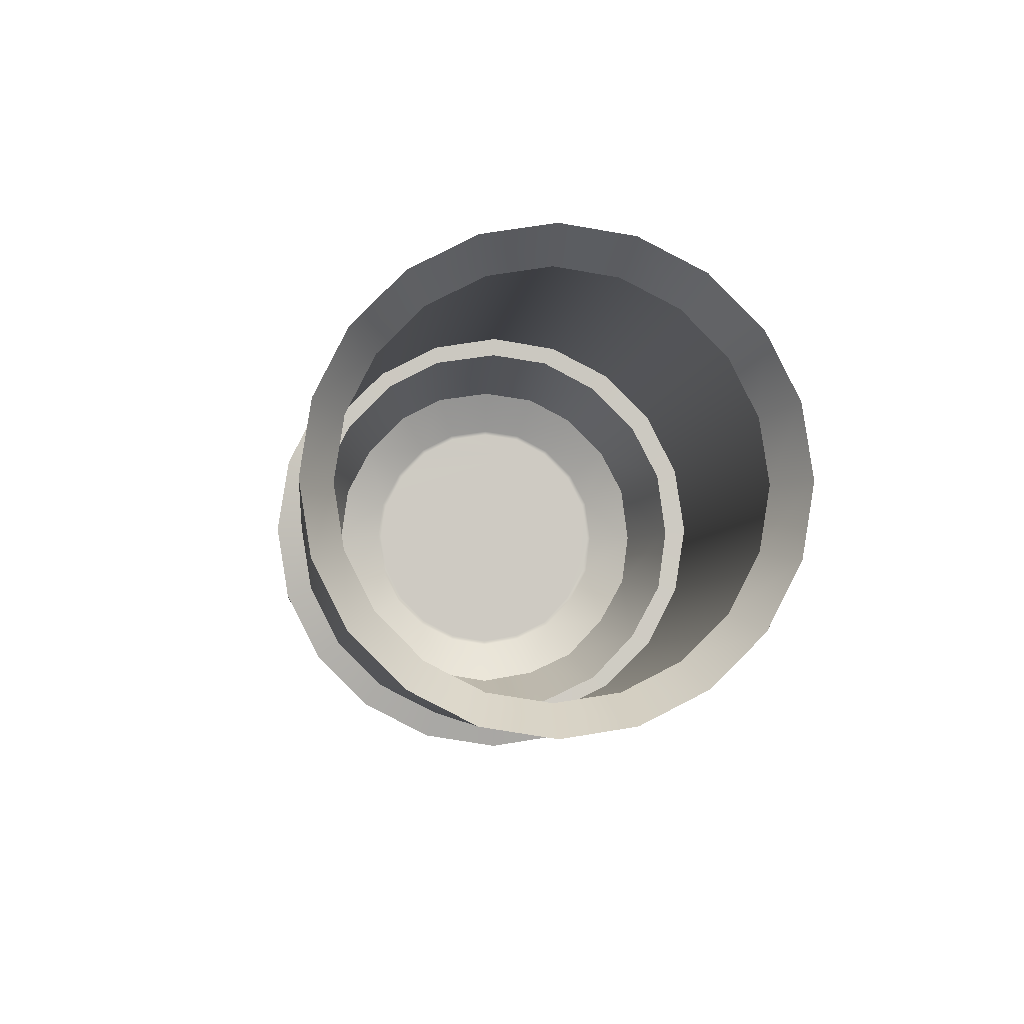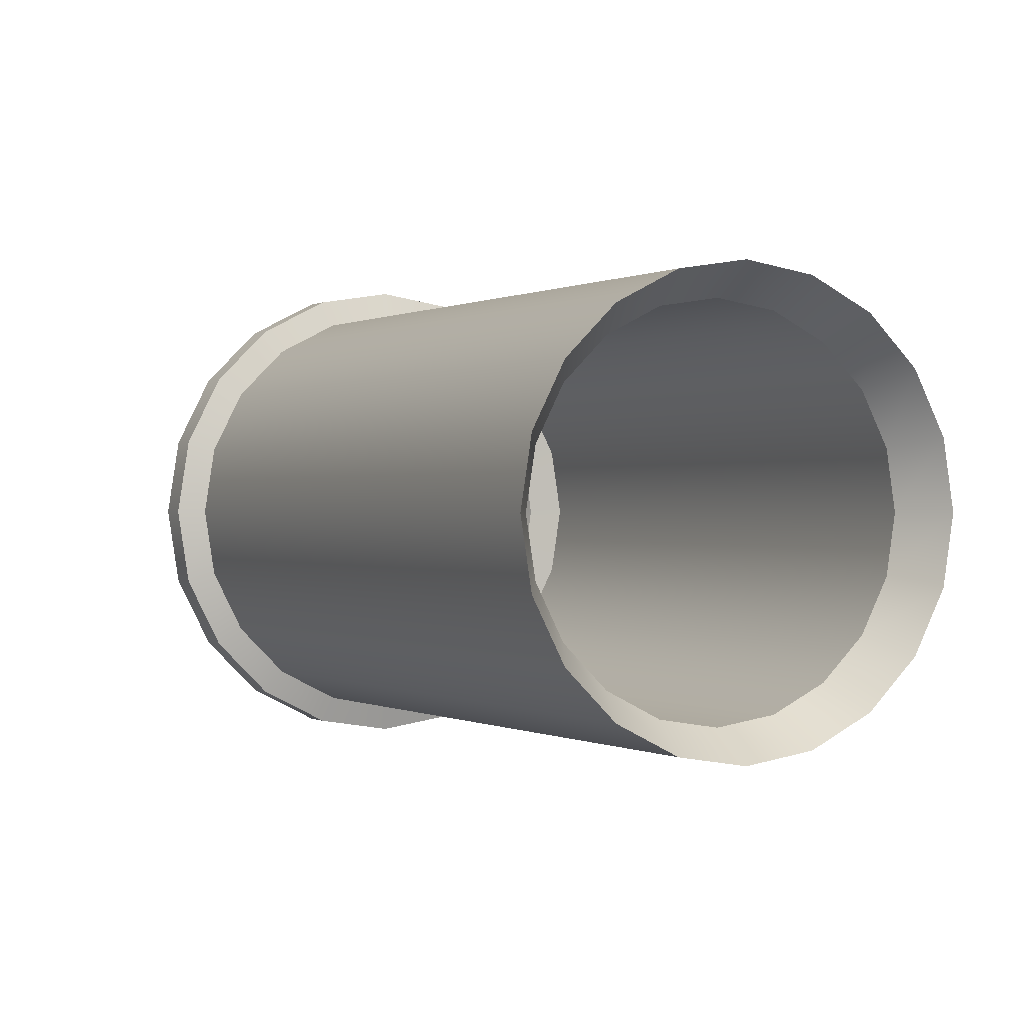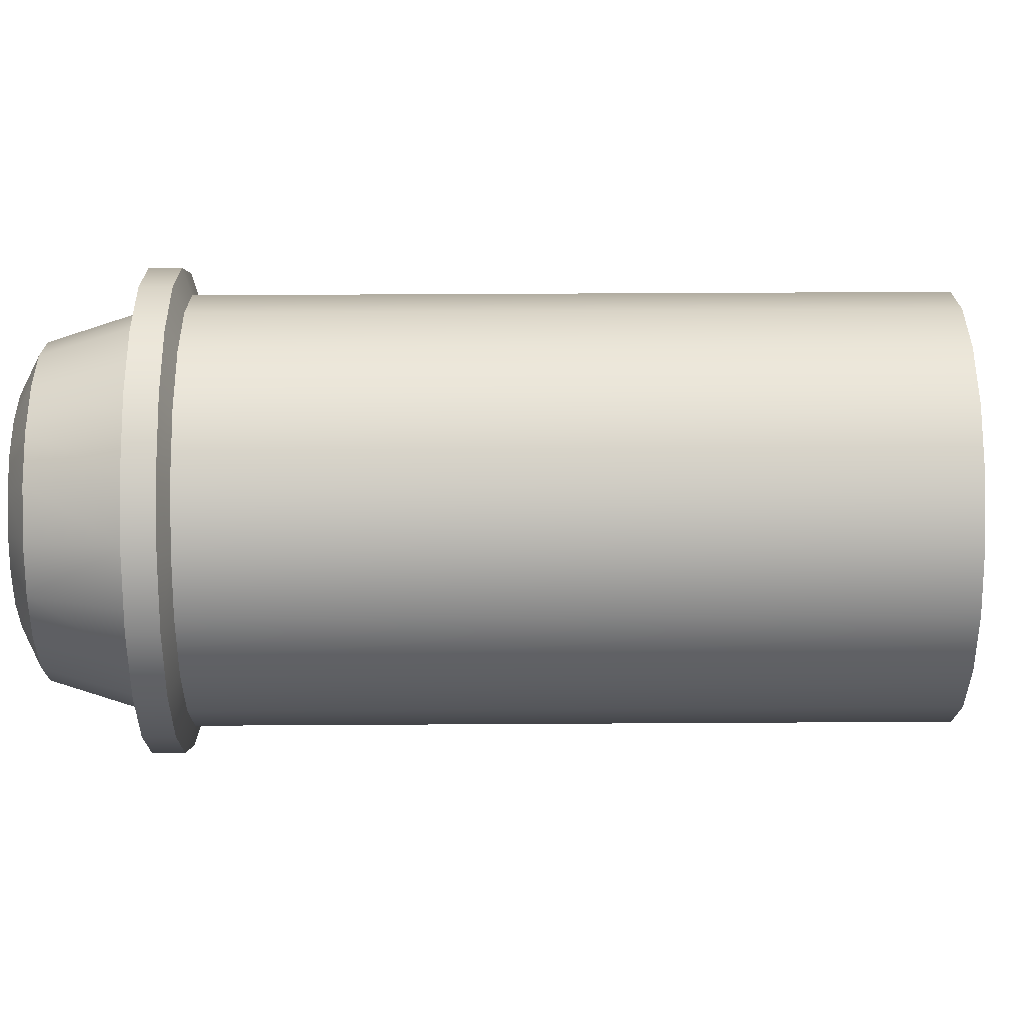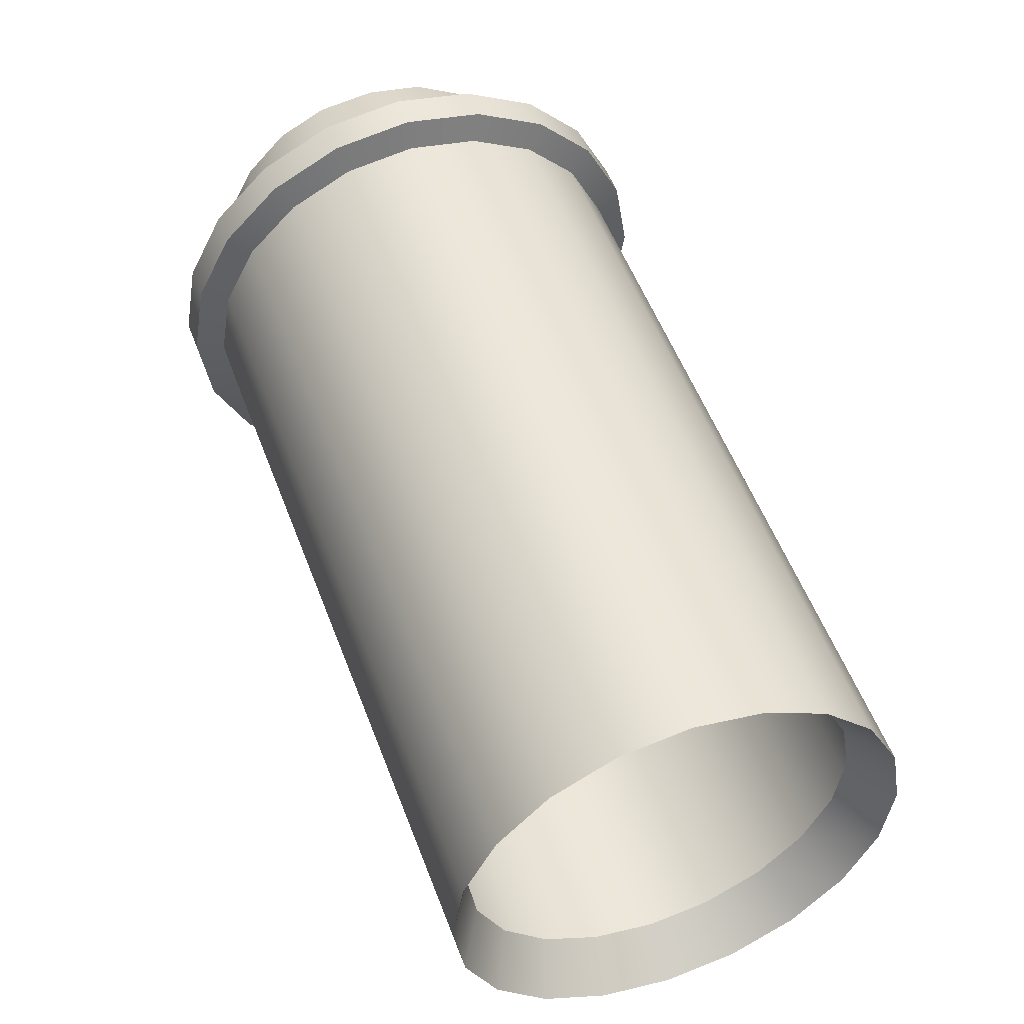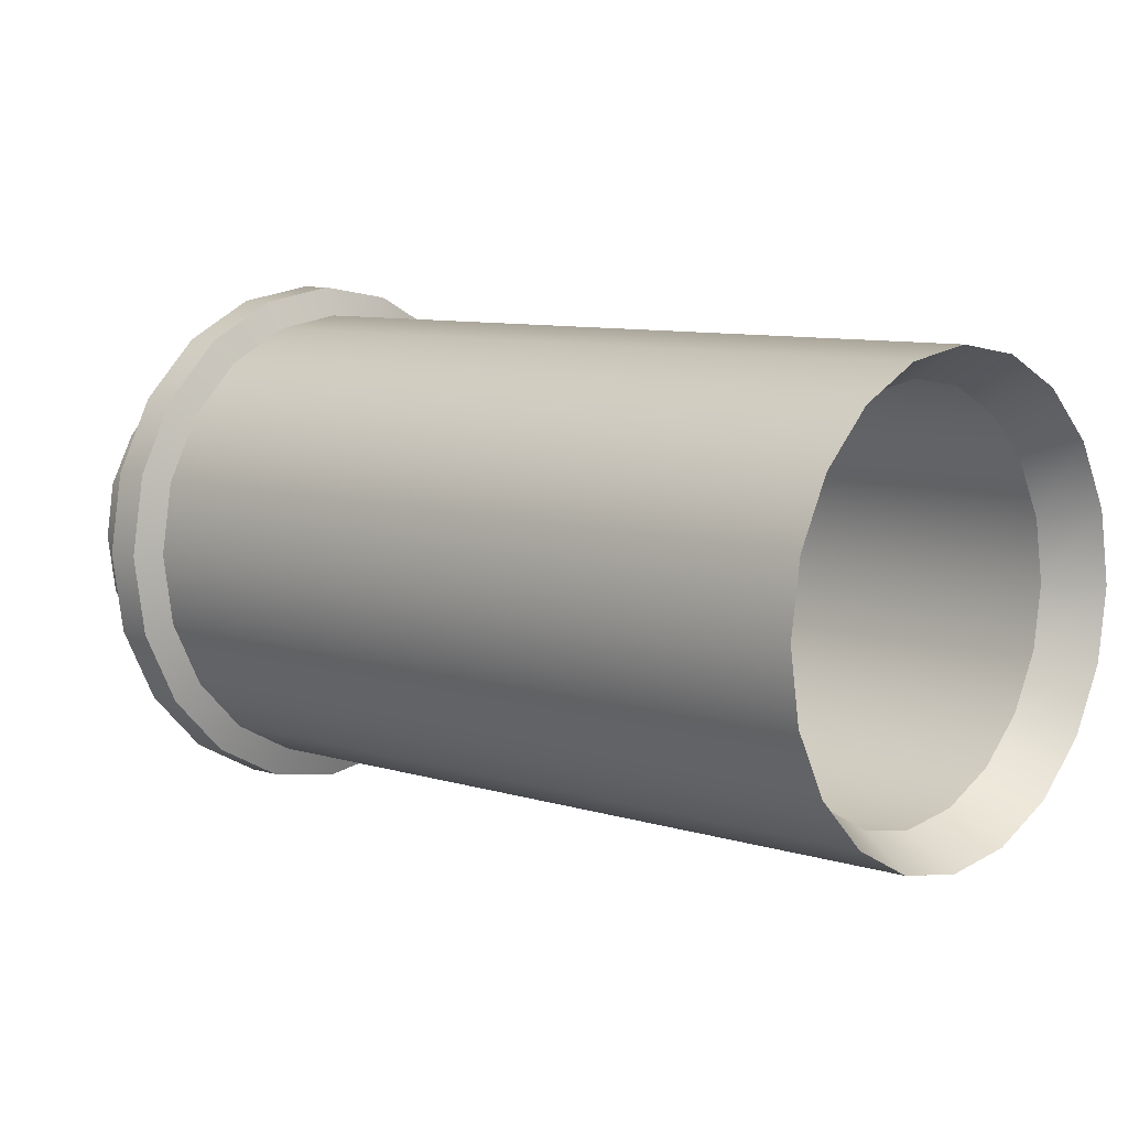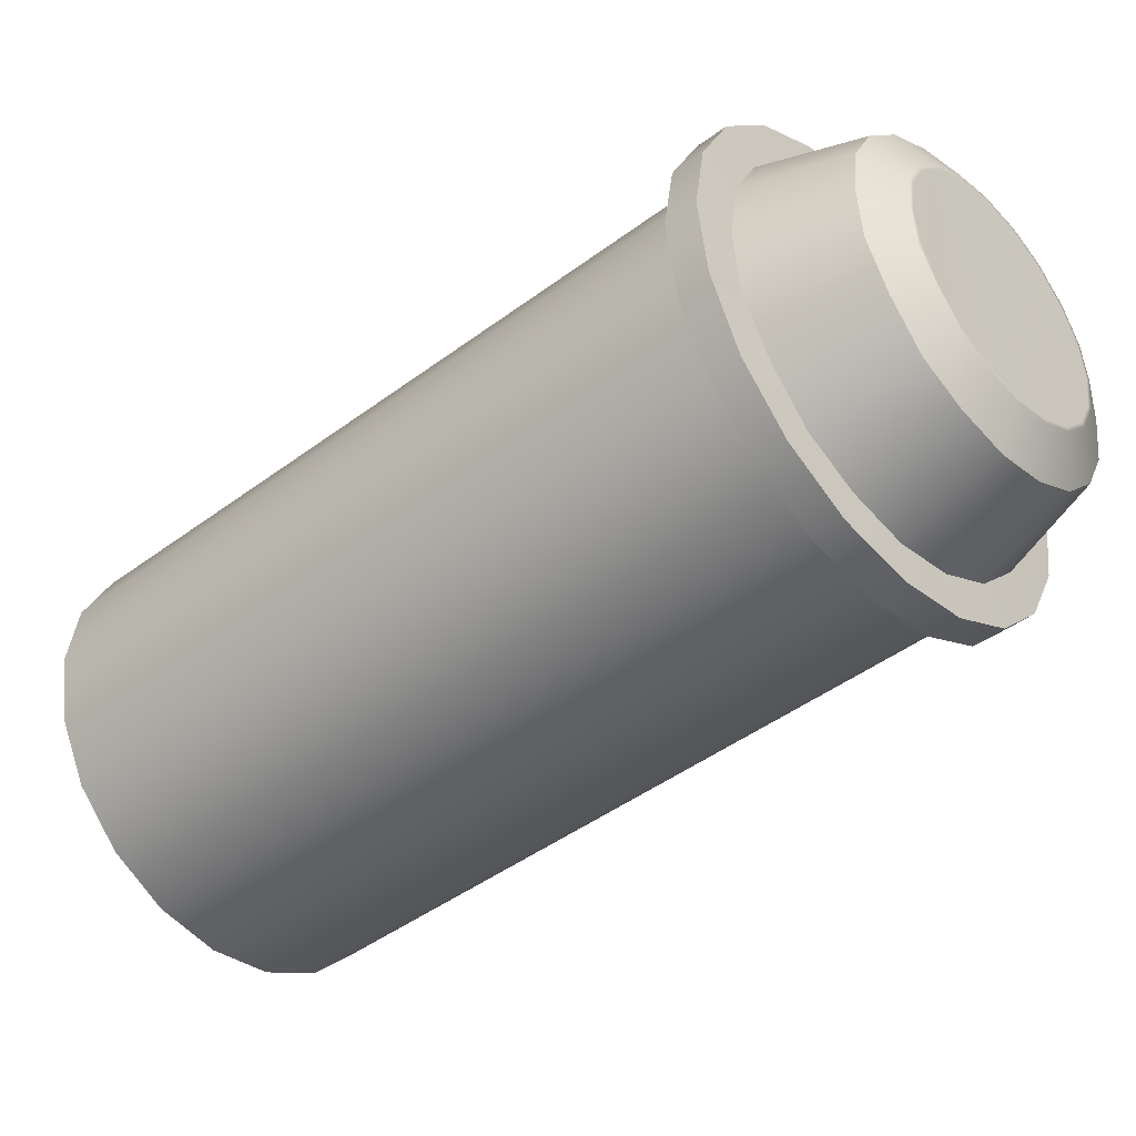
<metadata>
{"format":"obj","ext":"obj","renderer":"f3d","projection":"perspective","resolution":1024,"background":"white","views":[{"elev":-3.6,"azim":150.2,"up":"+Z"},{"elev":0.1,"azim":128.0,"up":"+Z"},{"elev":46.0,"azim":64.3,"up":"+Z"},{"elev":50.9,"azim":135.0,"up":"+Z"},{"elev":7.6,"azim":108.2,"up":"+Z"},{"elev":-43.5,"azim":-73.6,"up":"+Z"}]}
</metadata>
<code>
g default
v -5.669 -14.81 0.793
v -5.496 -14.89 0.4169
v -5.939 -14.68 1.091
v -6.279 -14.52 1.283
v -6.656 -14.34 1.349
v -7.033 -14.16 1.283
v -7.373 -14 1.091
v -7.643 -13.87 0.7931
v -7.816 -13.79 0.4169
v -7.876 -13.76 4.3e-05
v -7.816 -13.79 -0.4169
v -7.643 -13.87 -0.793
v -7.373 -14 -1.091
v -7.033 -14.16 -1.283
v -6.656 -14.34 -1.349
v -6.279 -14.52 -1.283
v -5.939 -14.68 -1.091
v -5.67 -14.81 -0.793
v -5.496 -14.89 -0.4169
v -5.437 -14.92 -6.3e-05
v -3.492 -10.65 0.4169
v -3.665 -10.57 0.793
v -3.935 -10.44 1.091
v -4.275 -10.28 1.283
v -4.652 -10.1 1.349
v -5.029 -9.922 1.283
v -5.369 -9.762 1.091
v -5.639 -9.634 0.7931
v -5.812 -9.552 0.4169
v -5.872 -9.524 4.3e-05
v -5.812 -9.552 -0.4169
v -5.639 -9.634 -0.793
v -5.369 -9.762 -1.091
v -5.029 -9.922 -1.283
v -4.652 -10.1 -1.349
v -4.275 -10.28 -1.283
v -3.935 -10.44 -1.091
v -3.665 -10.57 -0.793
v -3.492 -10.65 -0.4169
v -3.432 -10.68 -6.3e-05
v -5.571 -14.92 0.8928
v -5.377 -15.01 0.4693
v -5.874 -14.78 1.228
v -6.258 -14.59 1.444
v -6.681 -14.39 1.519
v -7.107 -14.19 1.444
v -7.49 -14.01 1.228
v -7.793 -13.87 0.8931
v -7.988 -13.78 0.4686
v -8.056 -13.74 0.000387
v -7.988 -13.78 -0.4691
v -7.793 -13.87 -0.8928
v -7.49 -14.01 -1.228
v -7.107 -14.19 -1.444
v -6.682 -14.39 -1.518
v -6.257 -14.59 -1.444
v -5.875 -14.78 -1.228
v -5.571 -14.92 -0.8924
v -5.376 -15.01 -0.4688
v -5.309 -15.04 -0.00043
v -5.658 -15.1 0.8929
v -5.464 -15.2 0.4693
v -5.962 -14.96 1.228
v -6.346 -14.78 1.444
v -6.769 -14.58 1.519
v -7.194 -14.38 1.444
v -7.578 -14.2 1.228
v -7.88 -14.05 0.8931
v -8.076 -13.96 0.4686
v -8.143 -13.93 0.000417
v -8.076 -13.96 -0.4691
v -7.881 -14.05 -0.8928
v -7.577 -14.2 -1.228
v -7.194 -14.38 -1.444
v -6.769 -14.58 -1.518
v -6.345 -14.78 -1.444
v -5.962 -14.96 -1.228
v -5.659 -15.1 -0.8924
v -5.463 -15.2 -0.4688
v -5.396 -15.23 -0.000474
v -5.855 -15.02 0.7428
v -5.686 -15.1 0.3924
v -6.112 -14.9 1.035
v -6.421 -14.75 1.209
v -6.786 -14.58 1.268
v -7.119 -14.42 1.212
v -7.427 -14.28 1.033
v -7.694 -14.15 0.7395
v -7.853 -14.07 0.4015
v -7.906 -14.05 -0.004606
v -7.856 -14.07 -0.393
v -7.688 -14.16 -0.7414
v -7.433 -14.27 -1.037
v -7.119 -14.42 -1.204
v -6.779 -14.58 -1.273
v -6.43 -14.75 -1.209
v -6.108 -14.9 -1.029
v -5.851 -15.02 -0.7457
v -5.692 -15.1 -0.3968
v -5.635 -15.12 0.005273
v -6.526 -15.55 0.463
v -6.42 -15.6 0.2438
v -6.688 -15.48 0.6476
v -6.879 -15.39 0.7547
v -7.108 -15.28 0.7922
v -7.326 -15.18 0.757
v -7.519 -15.08 0.6458
v -7.687 -15.01 0.4601
v -7.785 -14.96 0.2516
v -7.818 -14.94 -0.005096
v -7.789 -14.96 -0.2471
v -7.682 -15.01 -0.4636
v -7.522 -15.08 -0.651
v -7.328 -15.18 -0.7528
v -7.103 -15.28 -0.7978
v -6.886 -15.38 -0.7573
v -6.685 -15.48 -0.6445
v -6.524 -15.55 -0.4674
v -6.424 -15.6 -0.2497
v -6.389 -15.62 0.003399
v -6.267 -15.52 0.6198
v -6.124 -15.59 0.3269
v -6.483 -15.42 0.8664
v -6.739 -15.3 1.01
v -7.045 -15.15 1.059
v -7.343 -15.01 1.012
v -7.6 -14.89 0.8636
v -7.824 -14.79 0.6156
v -7.956 -14.72 0.337
v -7.999 -14.71 -0.00586
v -7.96 -14.72 -0.3291
v -7.817 -14.79 -0.6182
v -7.604 -14.89 -0.8684
v -7.344 -15.01 -1.004
v -7.038 -15.16 -1.064
v -6.748 -15.3 -1.011
v -6.479 -15.42 -0.8603
v -6.264 -15.52 -0.6238
v -6.13 -15.59 -0.3329
v -6.083 -15.61 0.005494
v -7.794 -14.96 -0.004956
v -7.763 -14.97 0.2432
v -7.766 -14.97 -0.2389
v -7.662 -15.02 -0.4482
v -7.508 -15.09 -0.6293
v -7.32 -15.18 -0.7277
v -7.103 -15.28 -0.7713
v -6.893 -15.38 -0.7321
v -6.699 -15.47 -0.6231
v -6.543 -15.55 -0.4518
v -6.447 -15.59 -0.2414
v -6.413 -15.61 0.003255
v -6.442 -15.59 0.2356
v -6.545 -15.55 0.4475
v -6.701 -15.47 0.6259
v -6.887 -15.38 0.7296
v -7.108 -15.28 0.7658
v -7.319 -15.18 0.7318
v -7.505 -15.09 0.6242
v -7.667 -15.01 0.4448
v -3.926 -10.77 0.6857
v -3.776 -10.84 0.3605
v -4.159 -10.66 0.9436
v -4.453 -10.52 1.109
v -4.779 -10.37 1.167
v -5.105 -10.22 1.109
v -5.399 -10.08 0.9437
v -5.632 -9.966 0.6857
v -5.782 -9.895 0.3604
v -5.834 -9.871 3.8e-05
v -5.782 -9.895 -0.3605
v -5.632 -9.966 -0.6857
v -5.399 -10.08 -0.9437
v -5.105 -10.22 -1.109
v -4.779 -10.37 -1.167
v -4.453 -10.52 -1.109
v -4.159 -10.66 -0.9437
v -3.926 -10.77 -0.6856
v -3.776 -10.84 -0.3604
v -3.724 -10.87 -5.3e-05
g Pommel_Qui_gon Qui_gon_GRP
f 21 22 2
f 2 22 1
f 22 23 1
f 1 23 3
f 23 24 3
f 3 24 4
f 24 25 4
f 4 25 5
f 25 26 5
f 5 26 6
f 26 27 6
f 6 27 7
f 27 28 7
f 7 28 8
f 28 29 8
f 8 29 9
f 29 30 9
f 9 30 10
f 30 31 10
f 10 31 11
f 31 32 11
f 11 32 12
f 32 33 12
f 12 33 13
f 33 34 13
f 13 34 14
f 34 35 14
f 14 35 15
f 35 36 15
f 15 36 16
f 36 37 16
f 16 37 17
f 37 38 17
f 17 38 18
f 38 39 18
f 18 39 19
f 39 40 19
f 19 40 20
f 40 21 20
f 20 21 2
f 2 1 42
f 42 1 41
f 3 43 1
f 1 43 41
f 3 4 43
f 43 4 44
f 4 5 44
f 44 5 45
f 5 6 45
f 45 6 46
f 6 7 46
f 46 7 47
f 7 8 47
f 47 8 48
f 8 9 48
f 48 9 49
f 9 10 49
f 49 10 50
f 11 51 10
f 10 51 50
f 12 52 11
f 11 52 51
f 13 53 12
f 12 53 52
f 14 54 13
f 13 54 53
f 15 55 14
f 14 55 54
f 15 16 55
f 55 16 56
f 16 17 56
f 56 17 57
f 17 18 57
f 57 18 58
f 18 19 58
f 58 19 59
f 19 20 59
f 59 20 60
f 2 42 20
f 20 42 60
f 42 41 62
f 62 41 61
f 41 43 61
f 61 43 63
f 43 44 63
f 63 44 64
f 44 45 64
f 64 45 65
f 45 46 65
f 65 46 66
f 46 47 66
f 66 47 67
f 47 48 67
f 67 48 68
f 48 49 68
f 68 49 69
f 49 50 69
f 69 50 70
f 50 51 70
f 70 51 71
f 51 52 71
f 71 52 72
f 52 53 72
f 72 53 73
f 53 54 73
f 73 54 74
f 54 55 74
f 74 55 75
f 55 56 75
f 75 56 76
f 56 57 76
f 76 57 77
f 57 58 77
f 77 58 78
f 58 59 78
f 78 59 79
f 59 60 79
f 79 60 80
f 60 42 80
f 80 42 62
f 62 61 82
f 82 61 81
f 61 63 81
f 81 63 83
f 63 64 83
f 83 64 84
f 64 65 84
f 84 65 85
f 65 66 85
f 85 66 86
f 67 87 66
f 66 87 86
f 68 88 67
f 67 88 87
f 69 89 68
f 68 89 88
f 70 90 69
f 69 90 89
f 70 71 90
f 90 71 91
f 71 72 91
f 91 72 92
f 72 73 92
f 92 73 93
f 73 74 93
f 93 74 94
f 75 95 74
f 74 95 94
f 76 96 75
f 75 96 95
f 77 97 76
f 76 97 96
f 78 98 77
f 77 98 97
f 79 99 78
f 78 99 98
f 80 100 79
f 79 100 99
f 80 62 100
f 100 62 82
f 143 144 141
f 141 144 142
f 142 144 160
f 160 144 159
f 144 145 159
f 145 146 159
f 146 147 159
f 147 148 159
f 148 149 159
f 149 150 159
f 150 151 159
f 151 152 159
f 152 153 159
f 153 154 159
f 154 155 159
f 155 156 159
f 156 157 159
f 157 158 159
f 121 122 81
f 81 122 82
f 121 81 123
f 123 81 83
f 140 100 122
f 122 100 82
f 123 83 124
f 124 83 84
f 124 84 125
f 125 84 85
f 125 85 126
f 126 85 86
f 127 126 87
f 87 126 86
f 128 127 88
f 88 127 87
f 129 128 89
f 89 128 88
f 130 129 90
f 90 129 89
f 130 90 131
f 131 90 91
f 132 131 92
f 92 131 91
f 132 92 133
f 133 92 93
f 133 93 134
f 134 93 94
f 134 94 135
f 135 94 95
f 136 135 96
f 96 135 95
f 137 136 97
f 97 136 96
f 138 137 98
f 98 137 97
f 139 138 99
f 99 138 98
f 140 139 100
f 100 139 99
f 122 121 102
f 102 121 101
f 123 103 121
f 121 103 101
f 123 124 103
f 103 124 104
f 124 125 104
f 104 125 105
f 126 106 125
f 125 106 105
f 126 127 106
f 106 127 107
f 127 128 107
f 107 128 108
f 129 109 128
f 128 109 108
f 129 130 109
f 109 130 110
f 131 111 130
f 130 111 110
f 131 132 111
f 111 132 112
f 133 113 132
f 132 113 112
f 133 134 113
f 113 134 114
f 135 115 134
f 134 115 114
f 136 116 135
f 135 116 115
f 137 117 136
f 136 117 116
f 138 118 137
f 137 118 117
f 139 119 138
f 138 119 118
f 140 120 139
f 139 120 119
f 122 102 140
f 140 102 120
f 109 110 142
f 142 110 141
f 111 143 110
f 110 143 141
f 111 112 143
f 143 112 144
f 113 145 112
f 112 145 144
f 113 114 145
f 145 114 146
f 115 147 114
f 114 147 146
f 115 116 147
f 147 116 148
f 116 117 148
f 148 117 149
f 117 118 149
f 149 118 150
f 118 119 150
f 150 119 151
f 119 120 151
f 151 120 152
f 102 153 120
f 120 153 152
f 102 101 153
f 153 101 154
f 103 155 101
f 101 155 154
f 103 104 155
f 155 104 156
f 104 105 156
f 156 105 157
f 106 158 105
f 105 158 157
f 106 107 158
f 158 107 159
f 107 108 159
f 159 108 160
f 109 142 108
f 108 142 160
f 22 21 161
f 161 21 162
f 23 22 163
f 163 22 161
f 24 23 164
f 164 23 163
f 25 24 165
f 165 24 164
f 26 25 166
f 166 25 165
f 27 26 167
f 167 26 166
f 28 27 168
f 168 27 167
f 29 28 169
f 169 28 168
f 30 29 170
f 170 29 169
f 31 30 171
f 171 30 170
f 32 31 172
f 172 31 171
f 33 32 173
f 173 32 172
f 34 33 174
f 174 33 173
f 35 34 175
f 175 34 174
f 36 35 176
f 176 35 175
f 37 36 177
f 177 36 176
f 38 37 178
f 178 37 177
f 39 38 179
f 179 38 178
f 40 39 180
f 180 39 179
f 21 40 162
f 162 40 180

</code>
